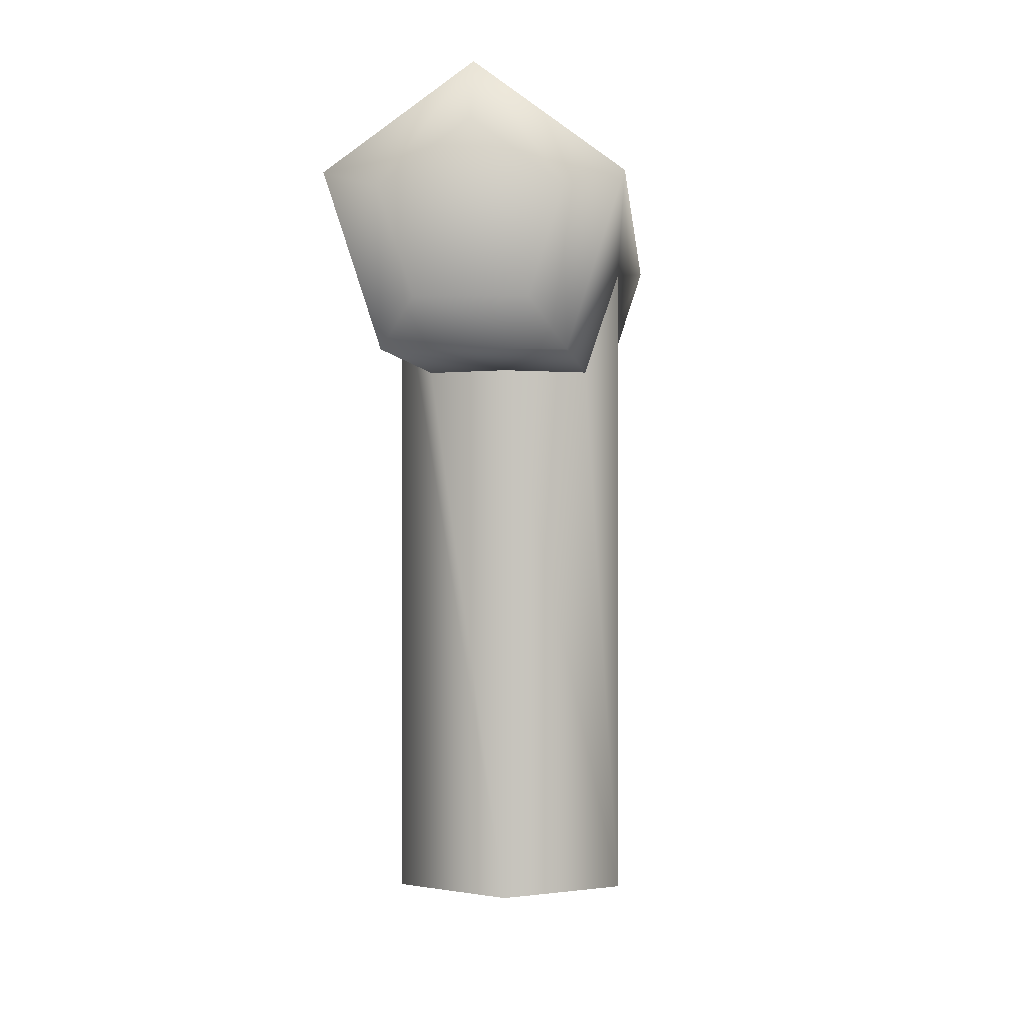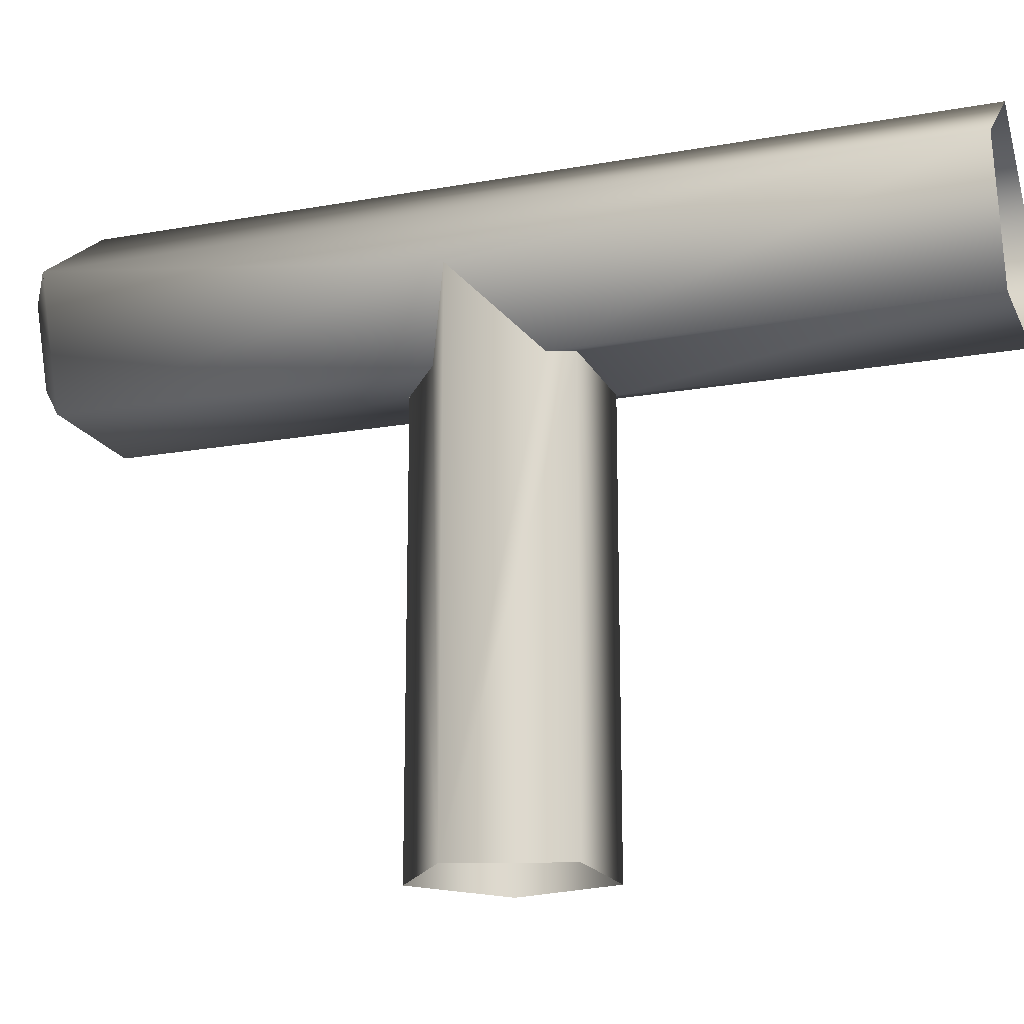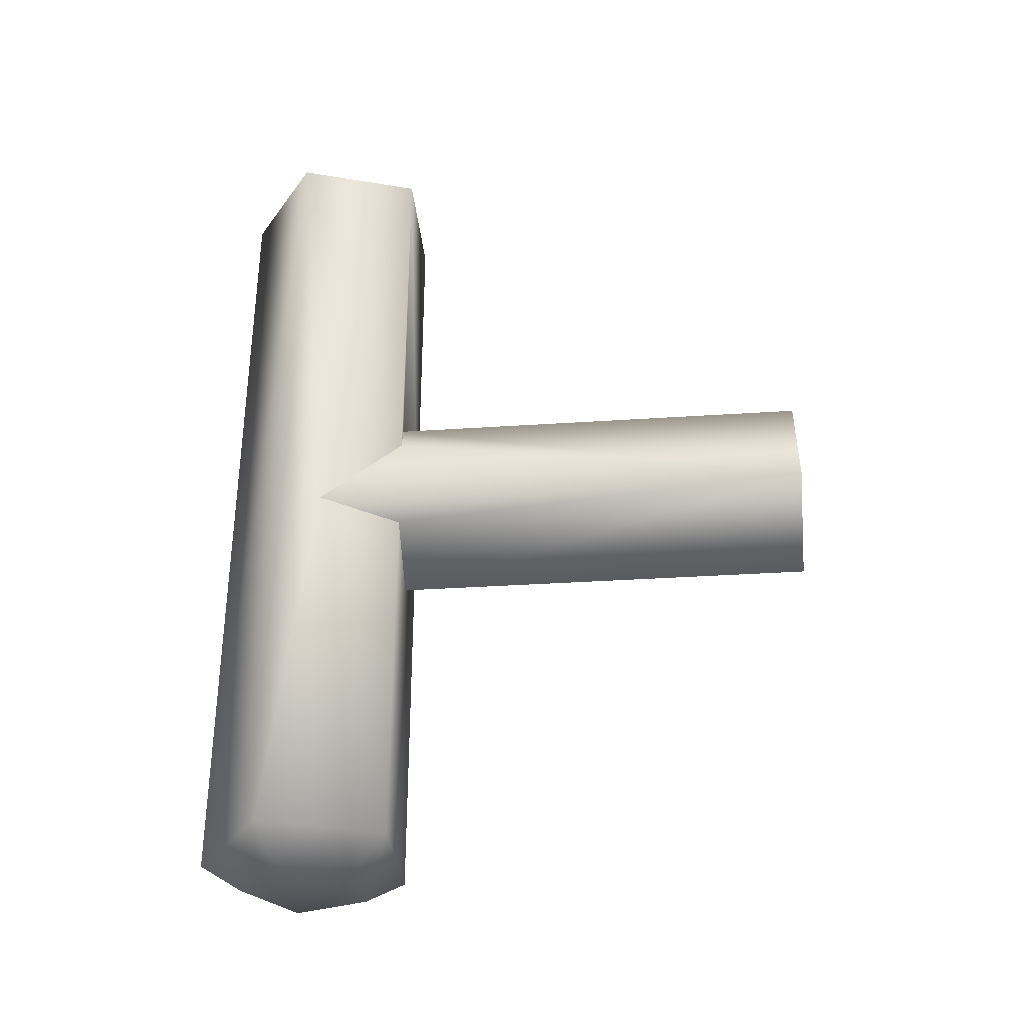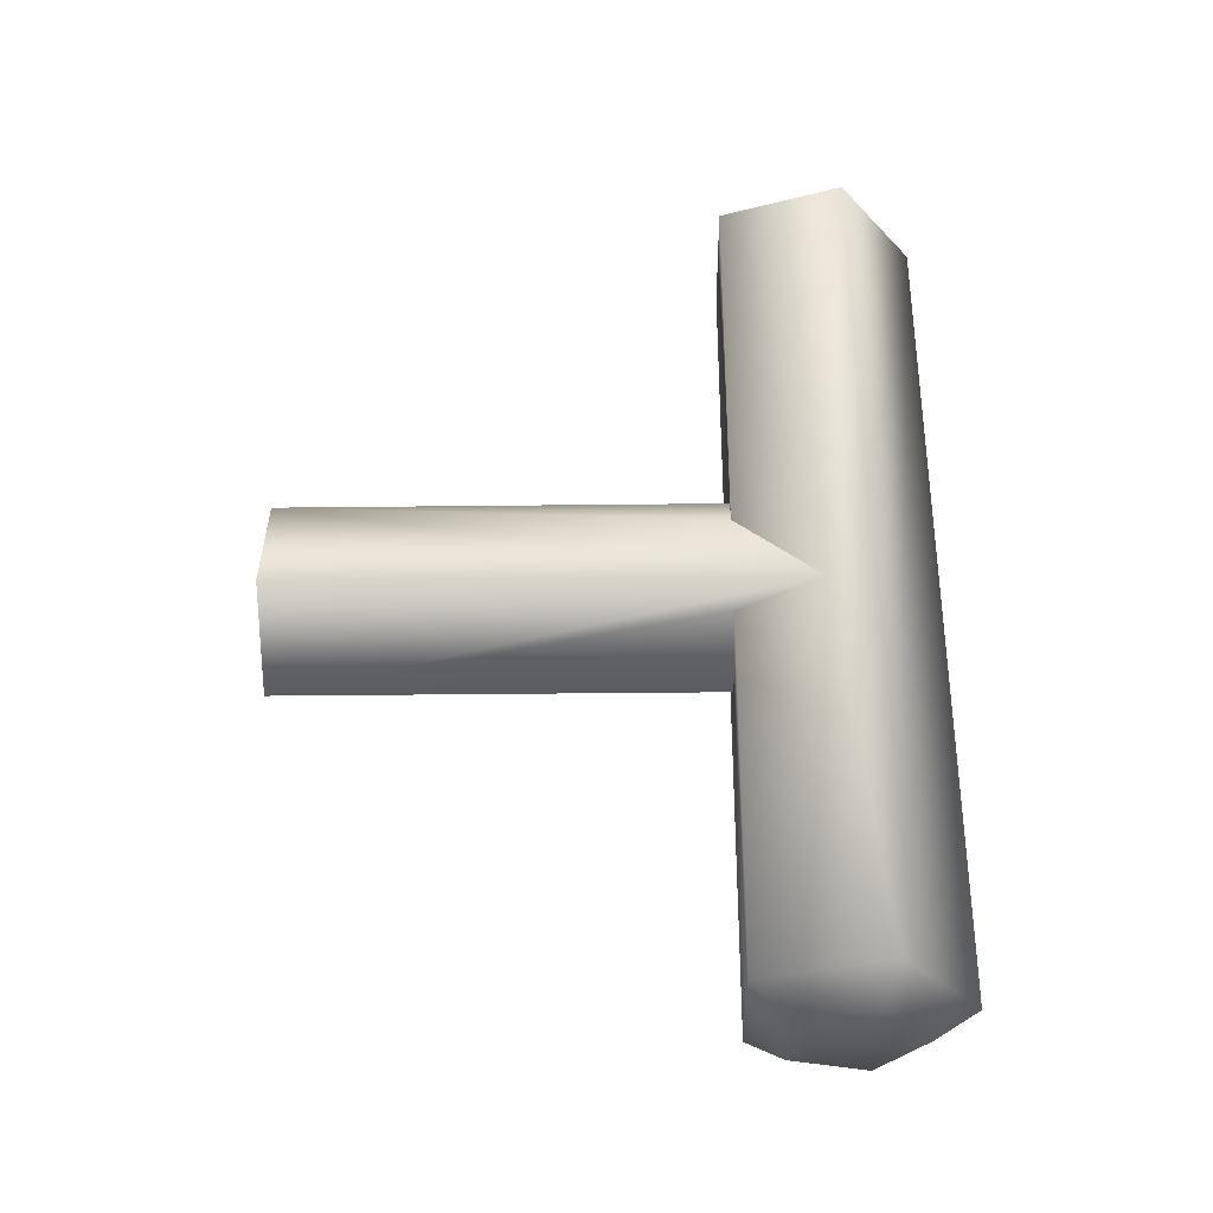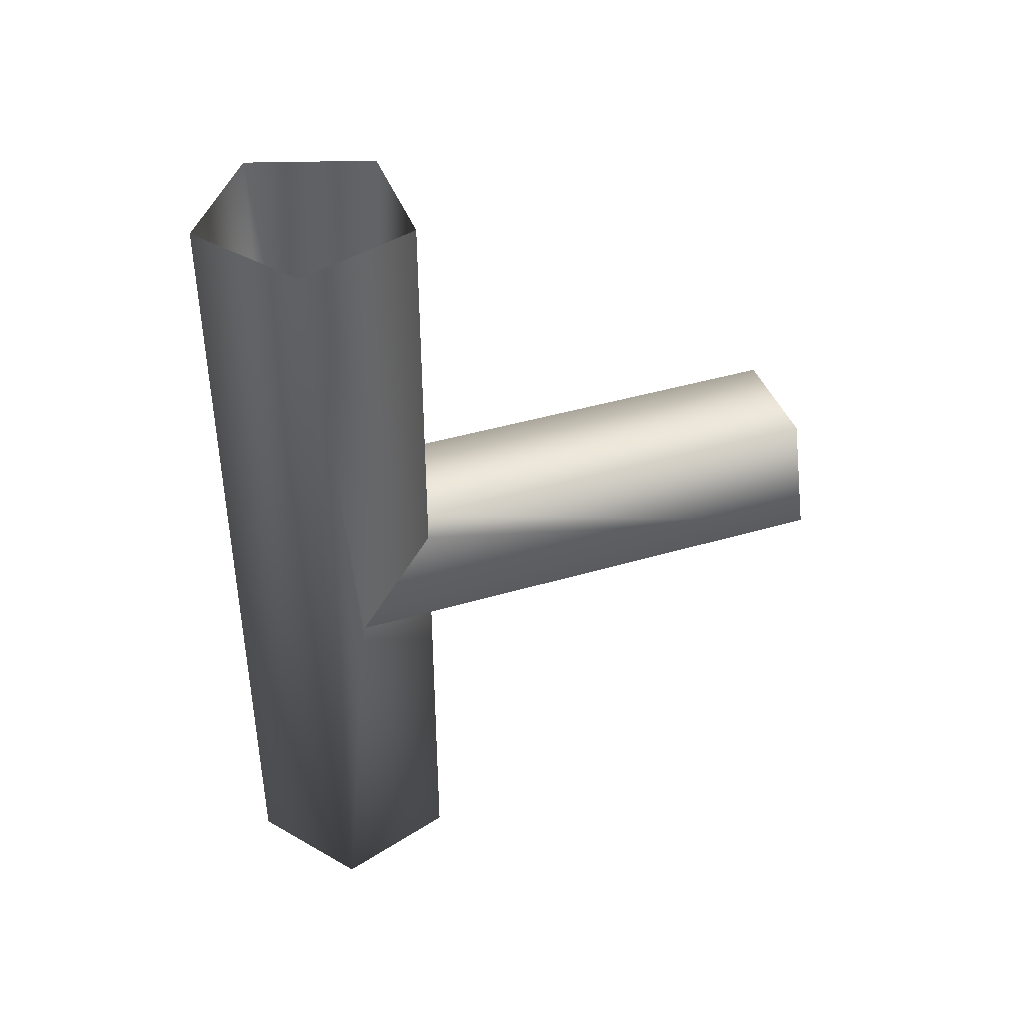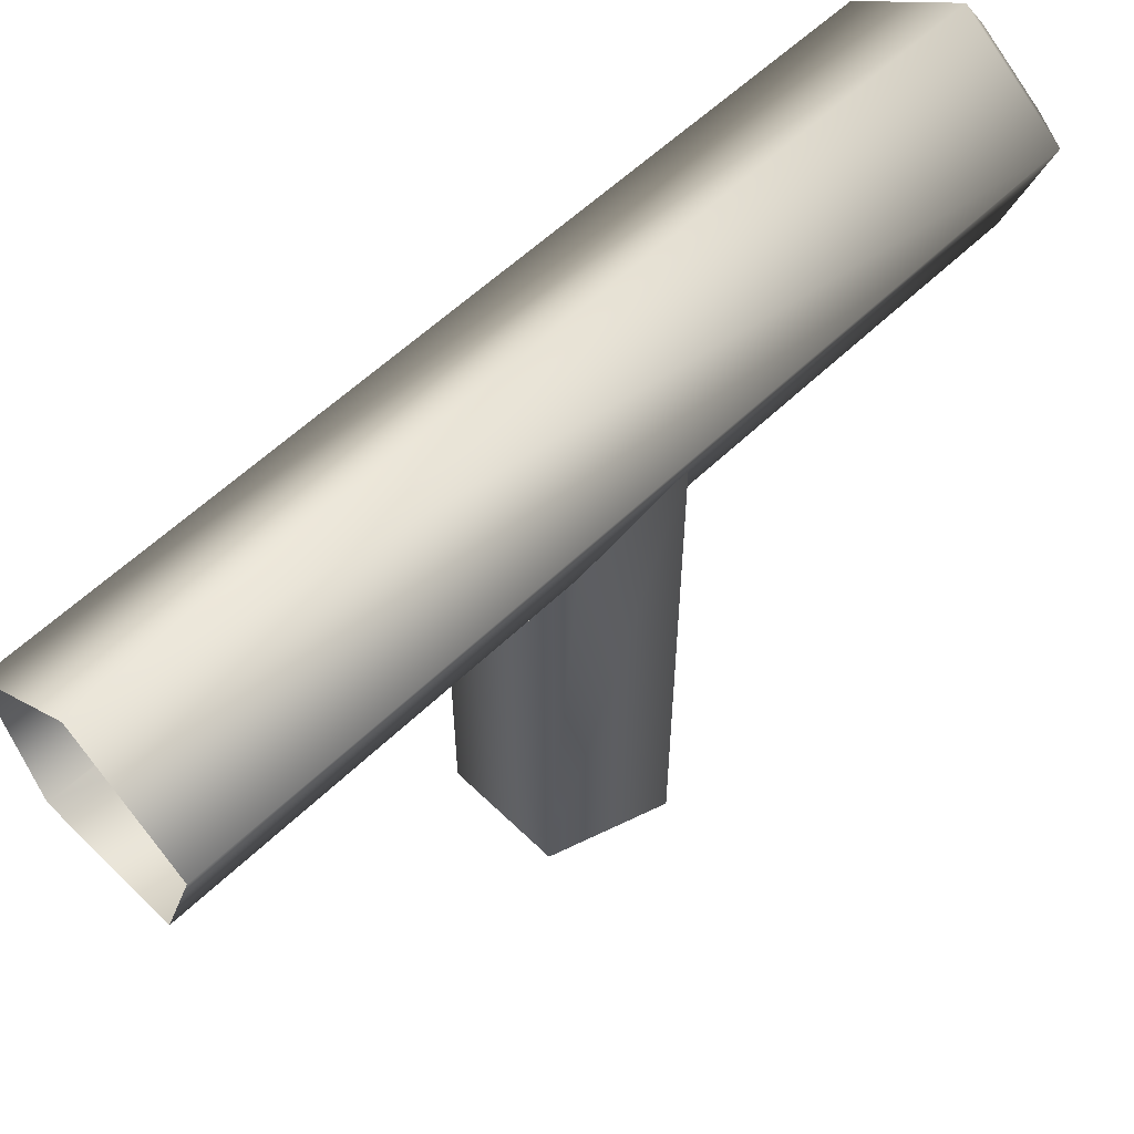
<metadata>
{"format":"obj","ext":"obj","renderer":"f3d","projection":"perspective","resolution":1024,"background":"white","views":[{"elev":0.6,"azim":3.7,"up":"+Z"},{"elev":-17.9,"azim":109.4,"up":"+Z"},{"elev":-33.7,"azim":95.2,"up":"+Y"},{"elev":-33.9,"azim":-89.1,"up":"+Y"},{"elev":41.8,"azim":70.4,"up":"+Y"},{"elev":58.1,"azim":-134.8,"up":"+Z"}]}
</metadata>
<code>
o BPe27_1/BPe27/mesh13/mesh13-geometry#mesh13-geometry
v -0.04794 0.07052 0.295
v -0.04582 0.07052 0.3015
v -0.04925 0.07052 0.2991
v -0.04371 0.07052 0.295
v -0.04582 0.072 0.3038
v -0.04929 0.072 0.2932
v -0.04236 0.072 0.2932
v -0.0424 0.07052 0.2991
v -0.05143 0.072 0.2998
v -0.04582 0.1177 0.3038
v -0.04022 0.072 0.2998
v -0.04929 0.09146 0.2932
v -0.04582 0.08894 0.2932
v -0.05143 0.1177 0.2998
v -0.04022 0.1177 0.2998
v -0.05073 0.0925 0.2976
v -0.04236 0.09146 0.2932
v -0.04092 0.0925 0.2976
v -0.04582 0.08894 0.27
v -0.04092 0.0925 0.27
v -0.04929 0.1177 0.2932
v -0.04236 0.09693 0.2932
v -0.05073 0.0925 0.27
v -0.04929 0.09693 0.2932
v -0.04236 0.1177 0.2932
v -0.04886 0.09827 0.27
v -0.04886 0.09827 0.2932
v -0.04279 0.09827 0.2932
v -0.04279 0.09827 0.27
v -0.04582 0.09827 0.27
f 1 2 3
f 2 1 4
f 5 3 2
f 3 6 1
f 1 7 4
f 2 4 8
f 3 5 9
f 8 5 2
f 6 3 9
f 7 1 6
f 7 8 4
f 6 5 9
f 10 9 5
f 5 8 11
f 9 12 6
f 5 6 7
f 6 13 7
f 8 7 11
f 9 10 14
f 5 15 10
f 5 7 11
f 15 5 11
f 12 9 16
f 13 6 12
f 7 13 17
f 7 18 11
f 16 9 14
f 11 18 15
f 16 19 12
f 12 19 13
f 13 20 17
f 18 7 17
f 21 16 14
f 22 15 18
f 19 16 23
f 20 13 19
f 17 20 18
f 16 21 24
f 15 22 25
f 20 22 18
f 16 26 23
f 21 27 24
f 26 16 24
f 22 28 25
f 20 28 22
f 27 21 25
f 27 26 24
f 27 25 28
f 28 20 29
f 28 26 27
f 30 28 29
f 26 28 30
f 3 2 1
f 4 1 2
f 2 3 5
f 1 6 3
f 4 7 1
f 8 4 2
f 9 5 3
f 2 5 8
f 9 3 6
f 6 1 7
f 4 8 7
f 9 5 6
f 5 9 10
f 11 8 5
f 6 12 9
f 7 6 5
f 7 13 6
f 11 7 8
f 14 10 9
f 10 15 5
f 11 7 5
f 11 5 15
f 16 9 12
f 12 6 13
f 17 13 7
f 11 18 7
f 14 9 16
f 15 18 11
f 12 19 16
f 13 19 12
f 17 20 13
f 17 7 18
f 14 16 21
f 18 15 22
f 23 16 19
f 19 13 20
f 18 20 17
f 24 21 16
f 25 22 15
f 18 22 20
f 23 26 16
f 24 27 21
f 24 16 26
f 25 28 22
f 22 28 20
f 25 21 27
f 24 26 27
f 28 25 27
f 29 20 28
f 27 26 28
f 29 28 30
f 30 28 26

</code>
